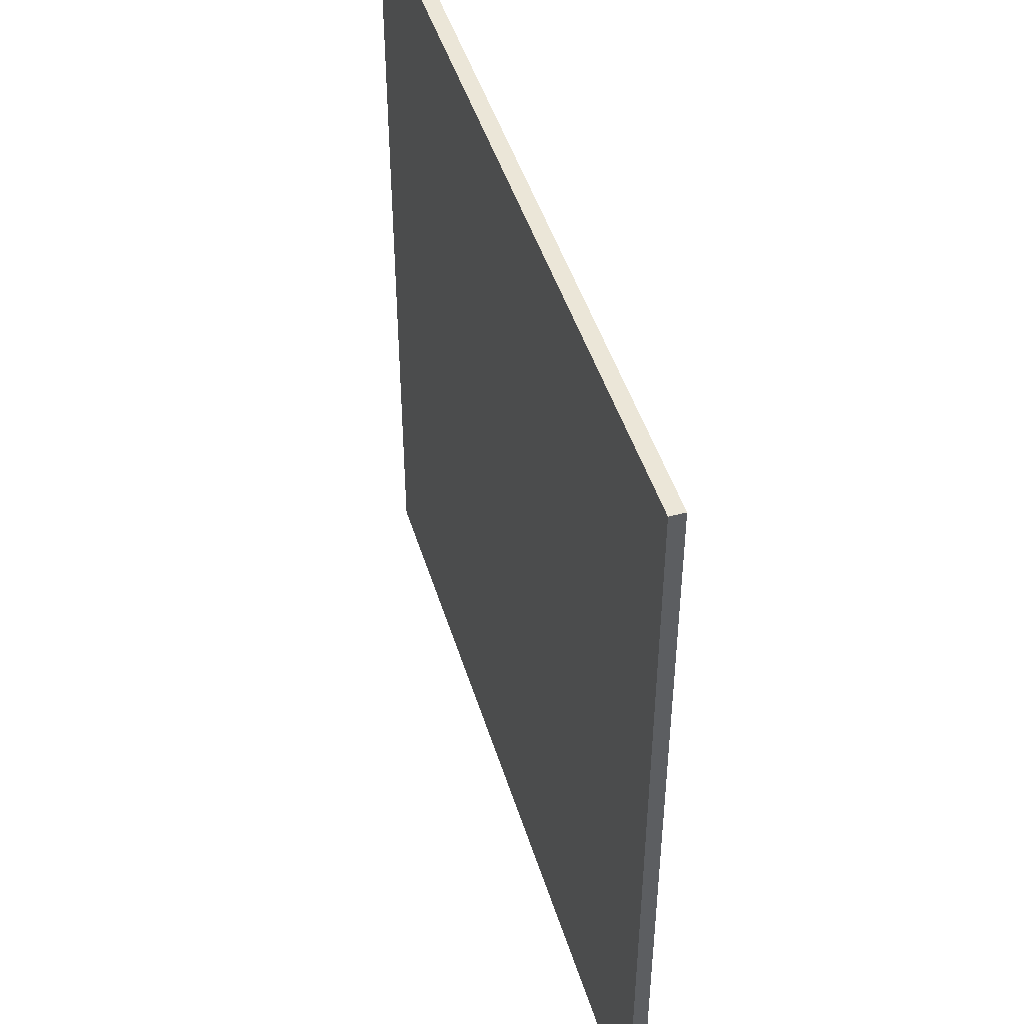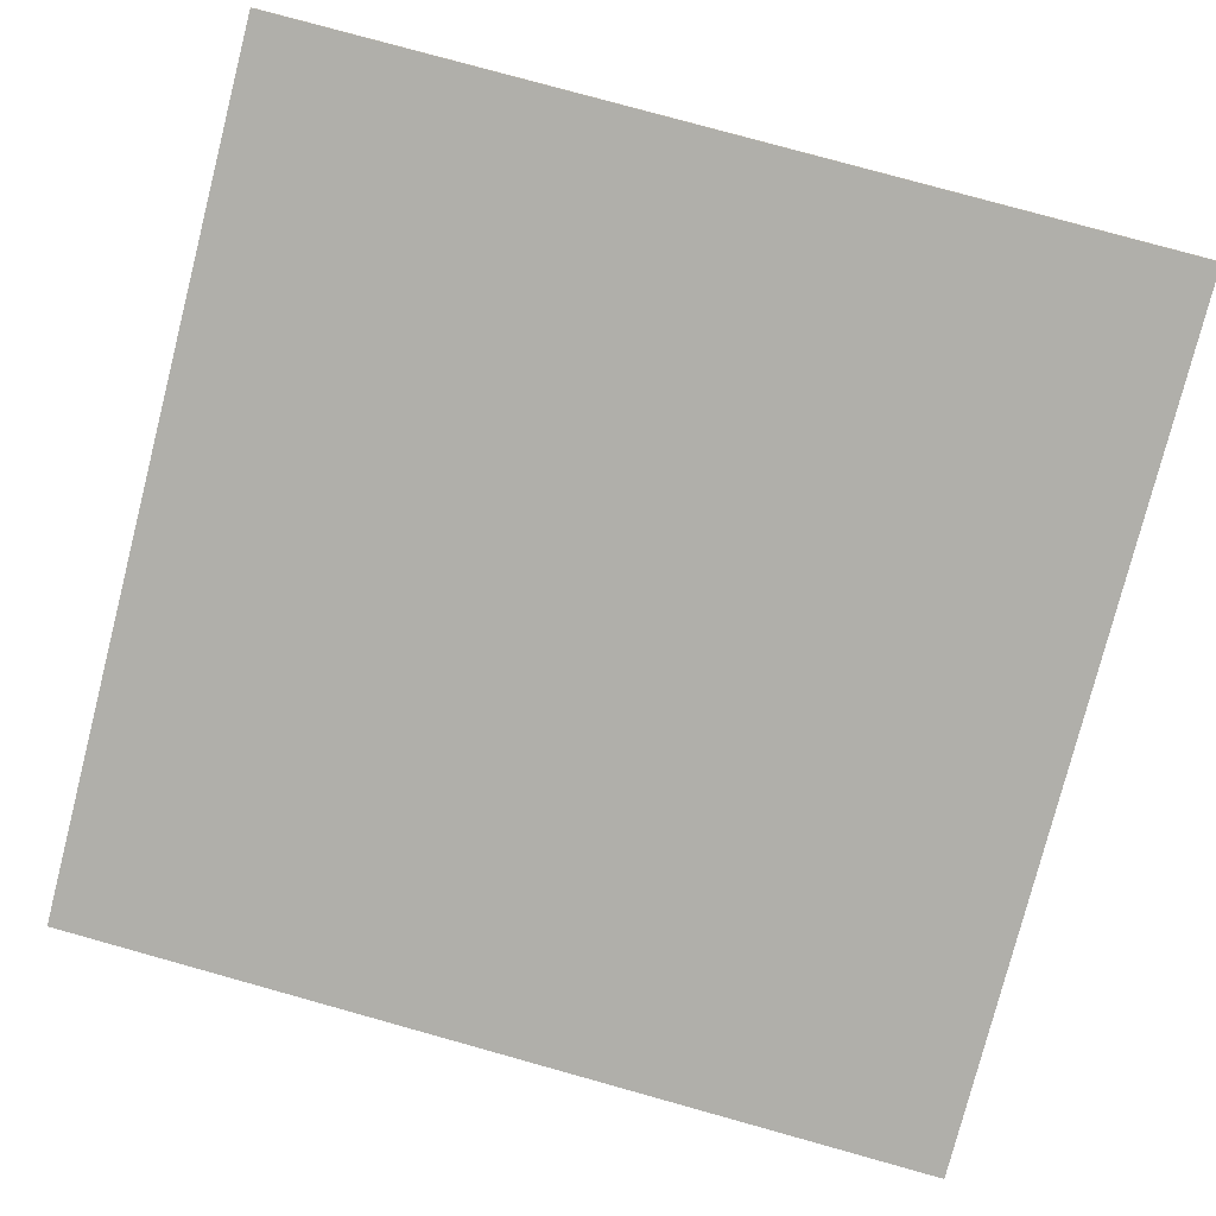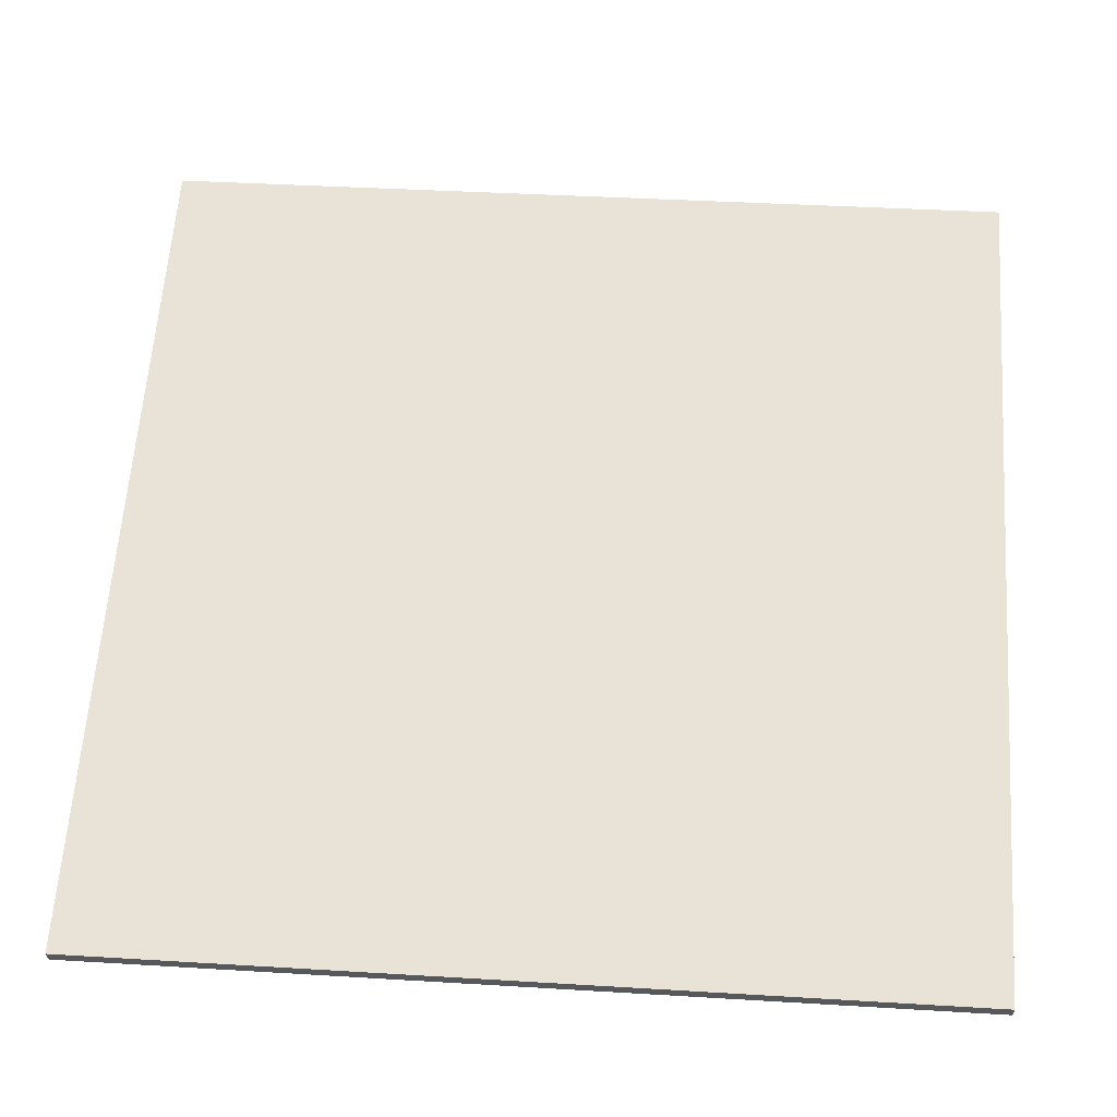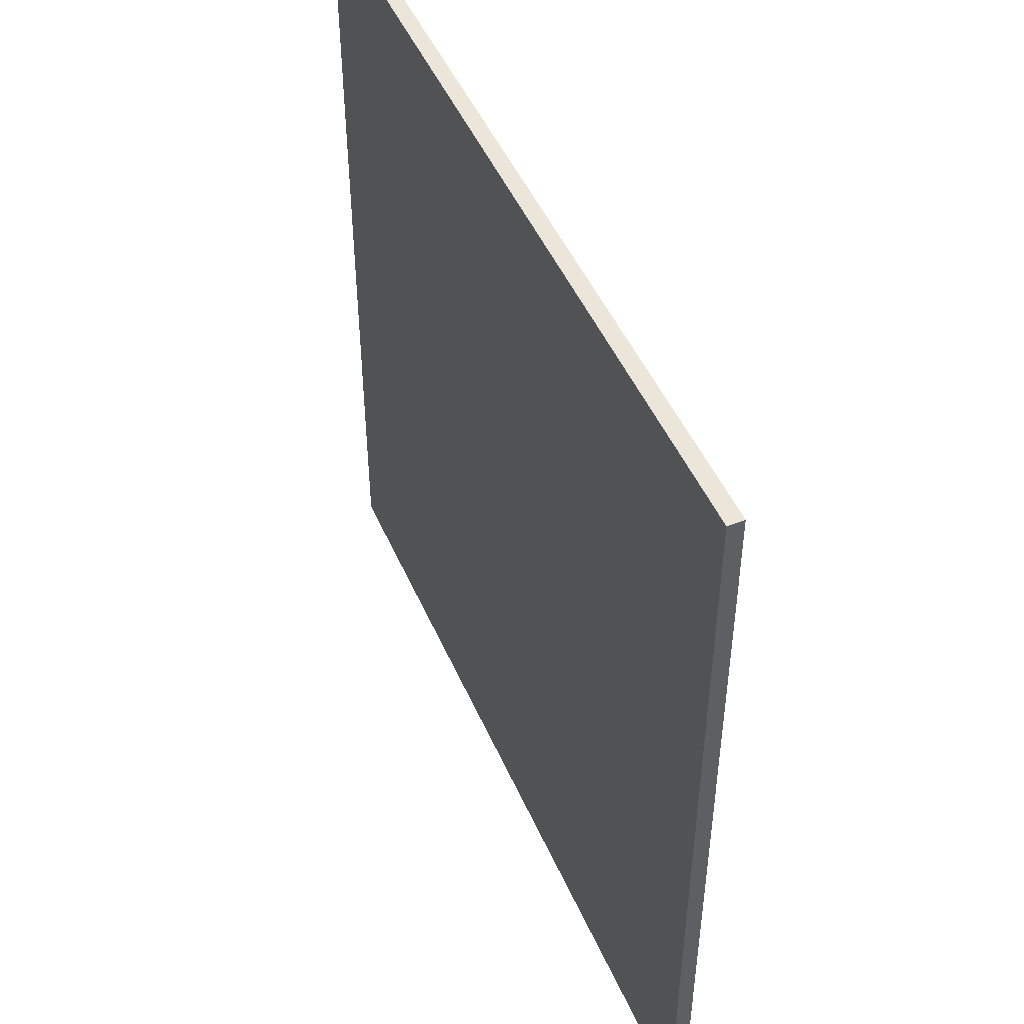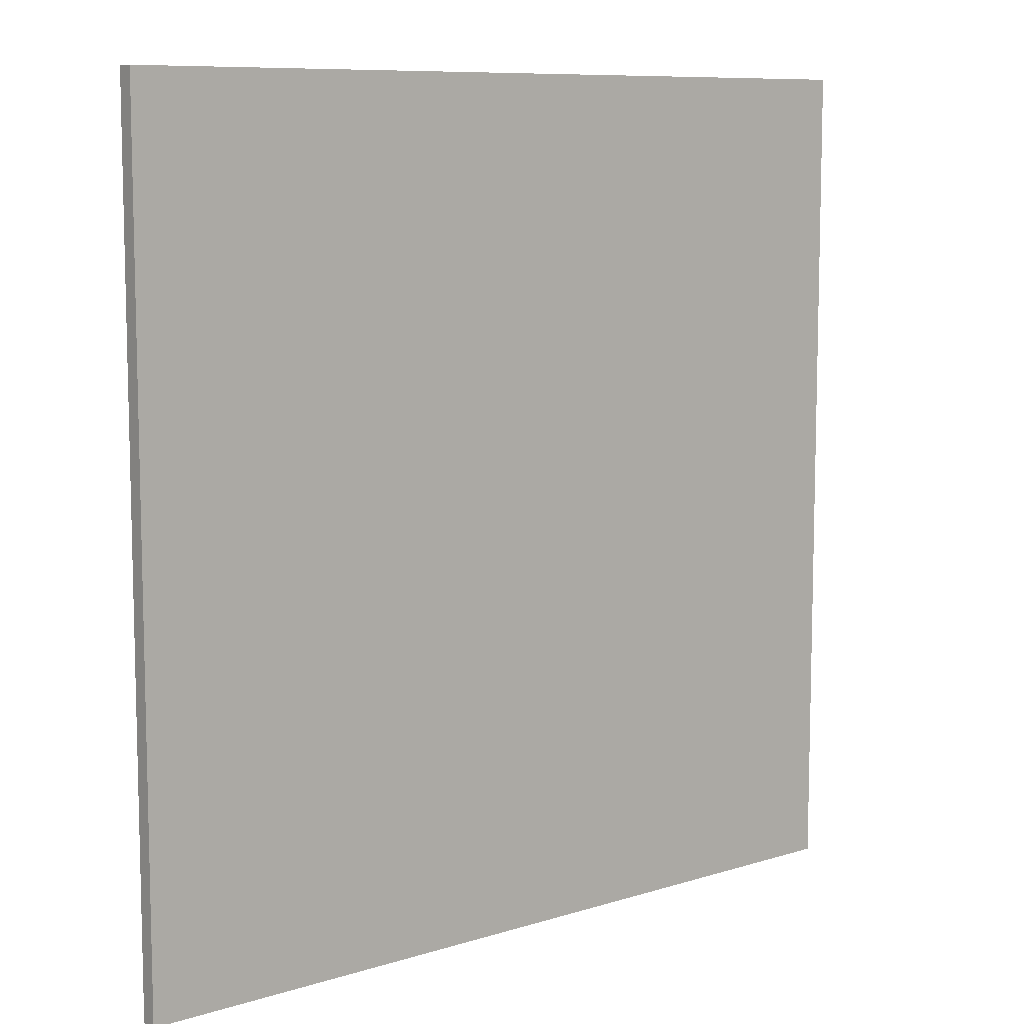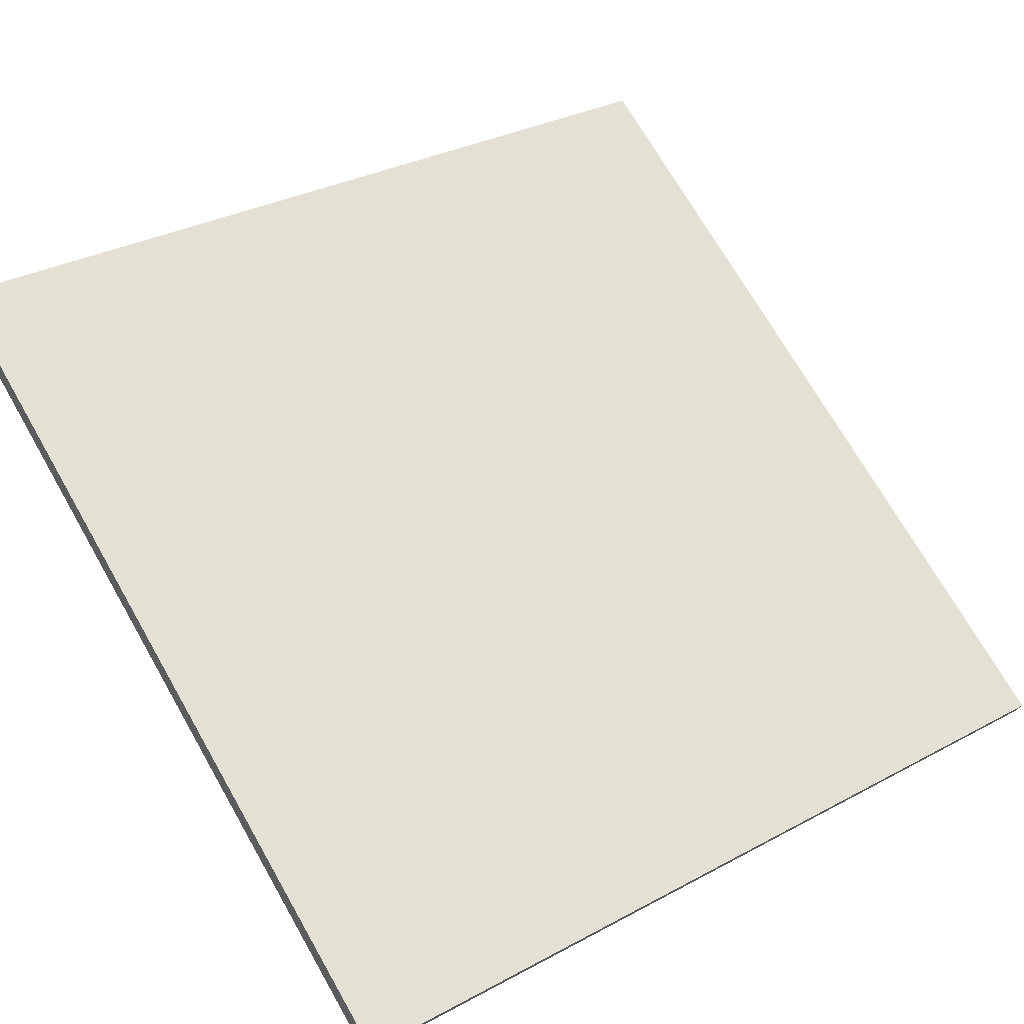
<metadata>
{"format":"obj","ext":"obj","renderer":"f3d","projection":"perspective","resolution":1024,"background":"white","views":[{"elev":46.4,"azim":51.0,"up":"+Z"},{"elev":79.1,"azim":105.5,"up":"+Y"},{"elev":39.2,"azim":94.3,"up":"+Y"},{"elev":48.2,"azim":-135.3,"up":"+Z"},{"elev":9.0,"azim":-62.0,"up":"+Z"},{"elev":71.9,"azim":-29.9,"up":"+Y"}]}
</metadata>
<code>
v -35.66 64.83 -4.045
v -35.66 64.83 4.045
v -35.61 64.96 -4.045
v -35.61 64.96 4.045
v -43.15 67.89 -4.045
v -43.15 67.89 4.045
v -43.09 68.03 -4.045
v -43.09 68.03 4.045
f 1 3 4
f 4 2 1
f 5 6 8
f 8 7 5
f 1 2 6
f 6 5 1
f 3 7 8
f 8 4 3
f 1 5 7
f 7 3 1
f 2 4 8
f 8 6 2

</code>
